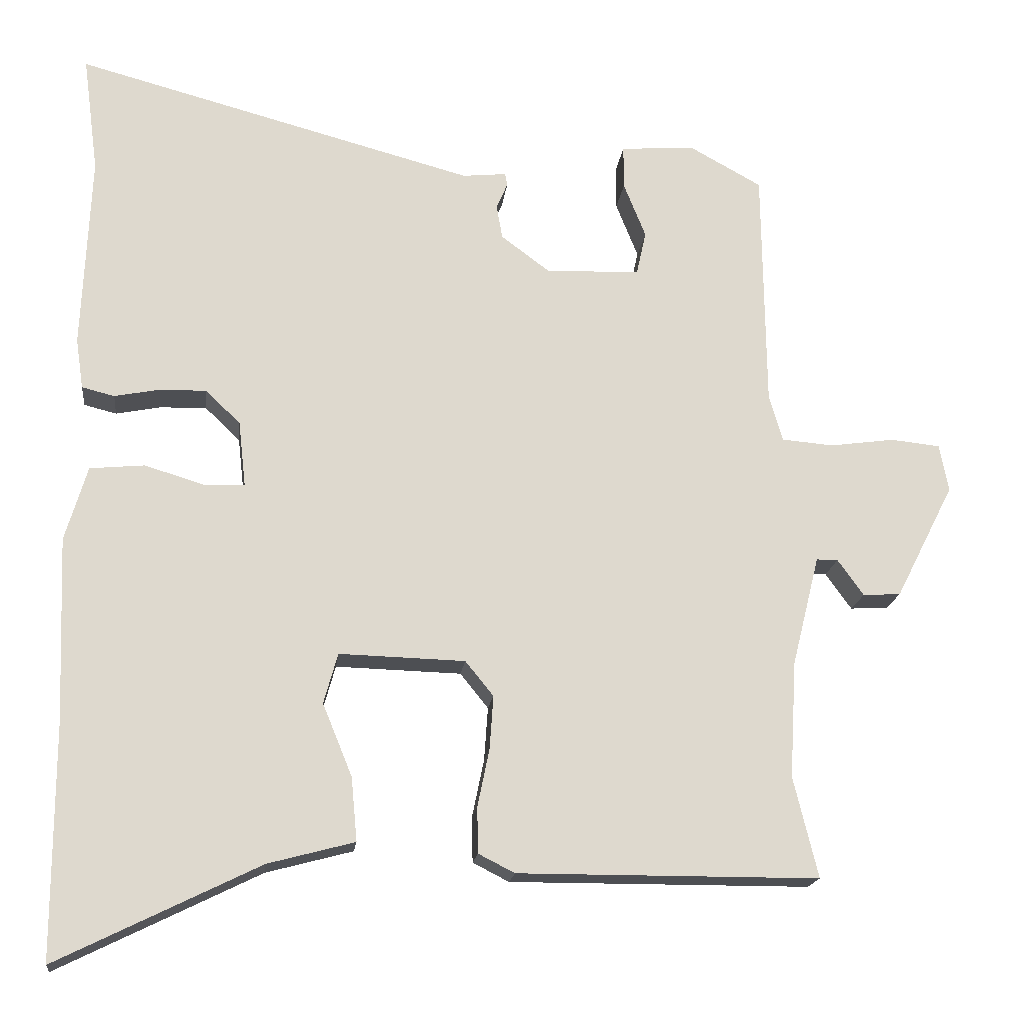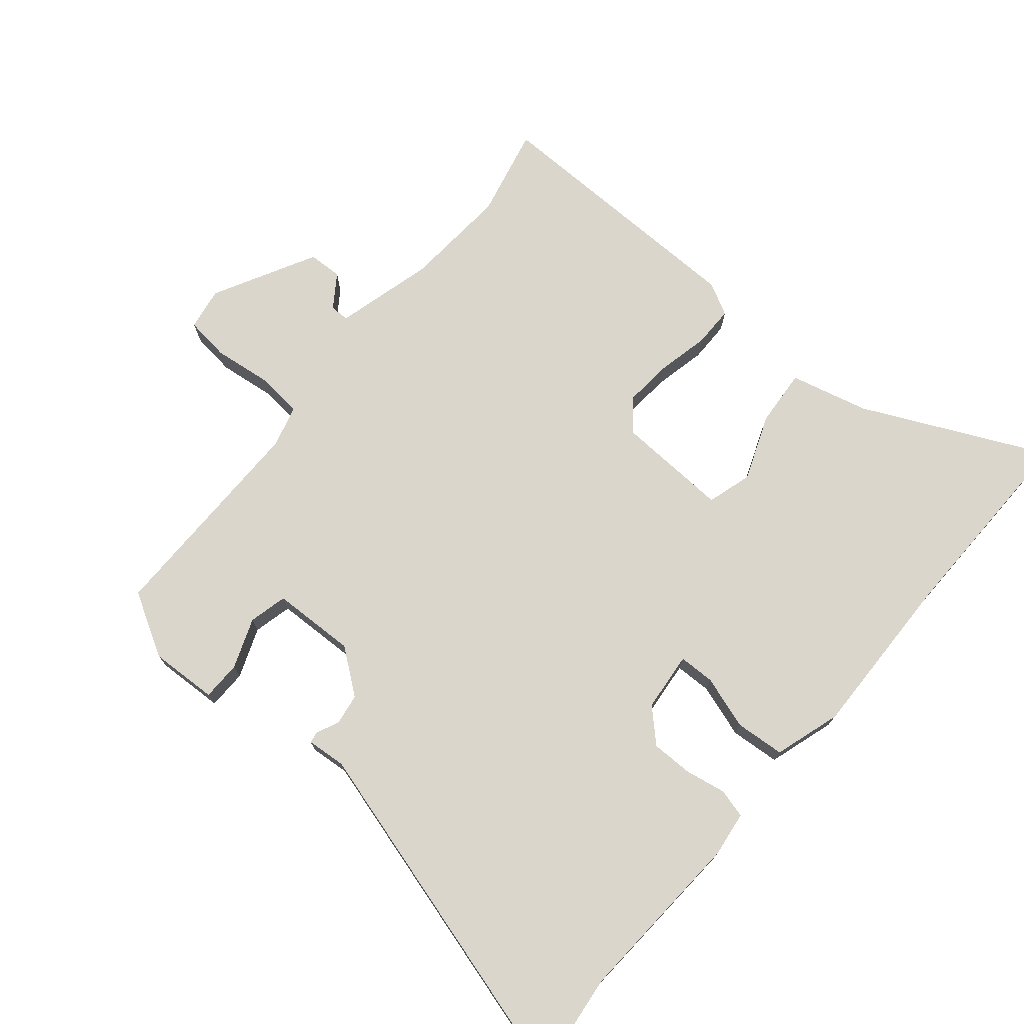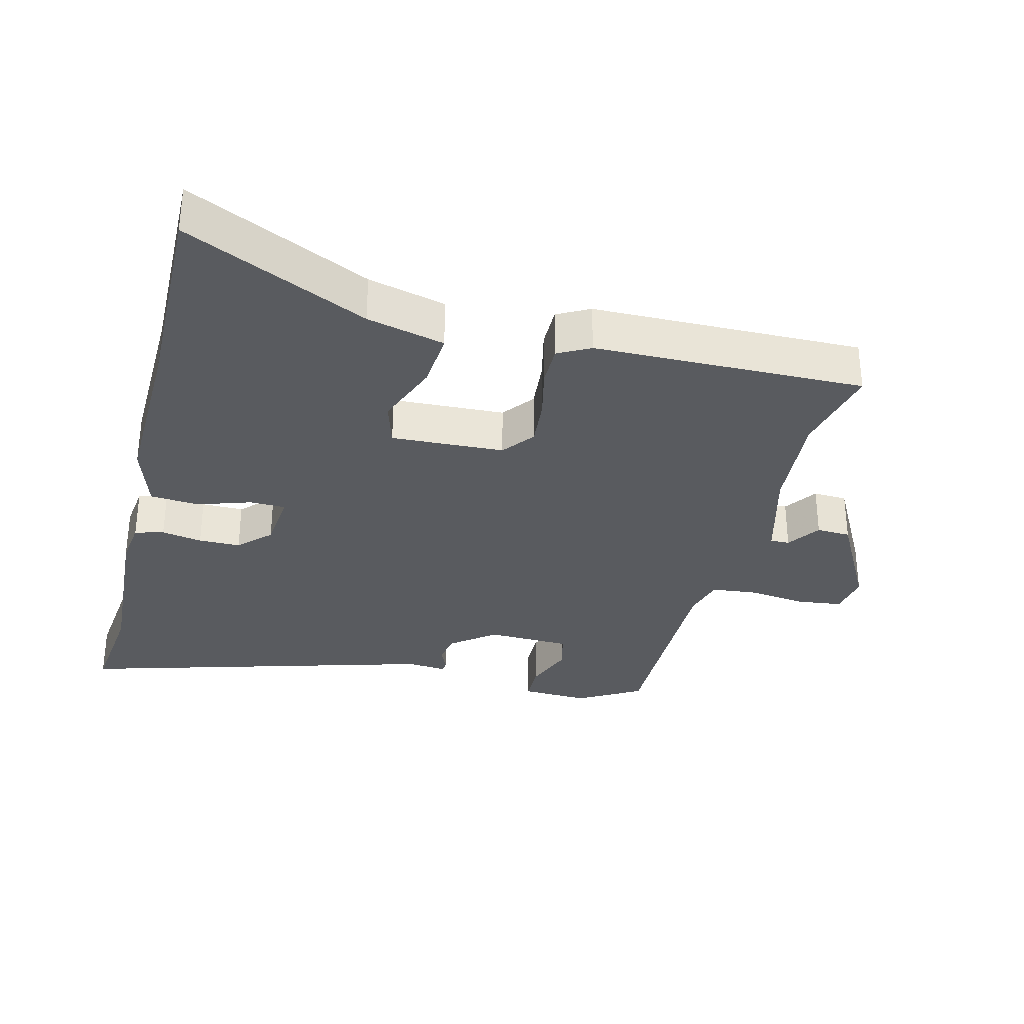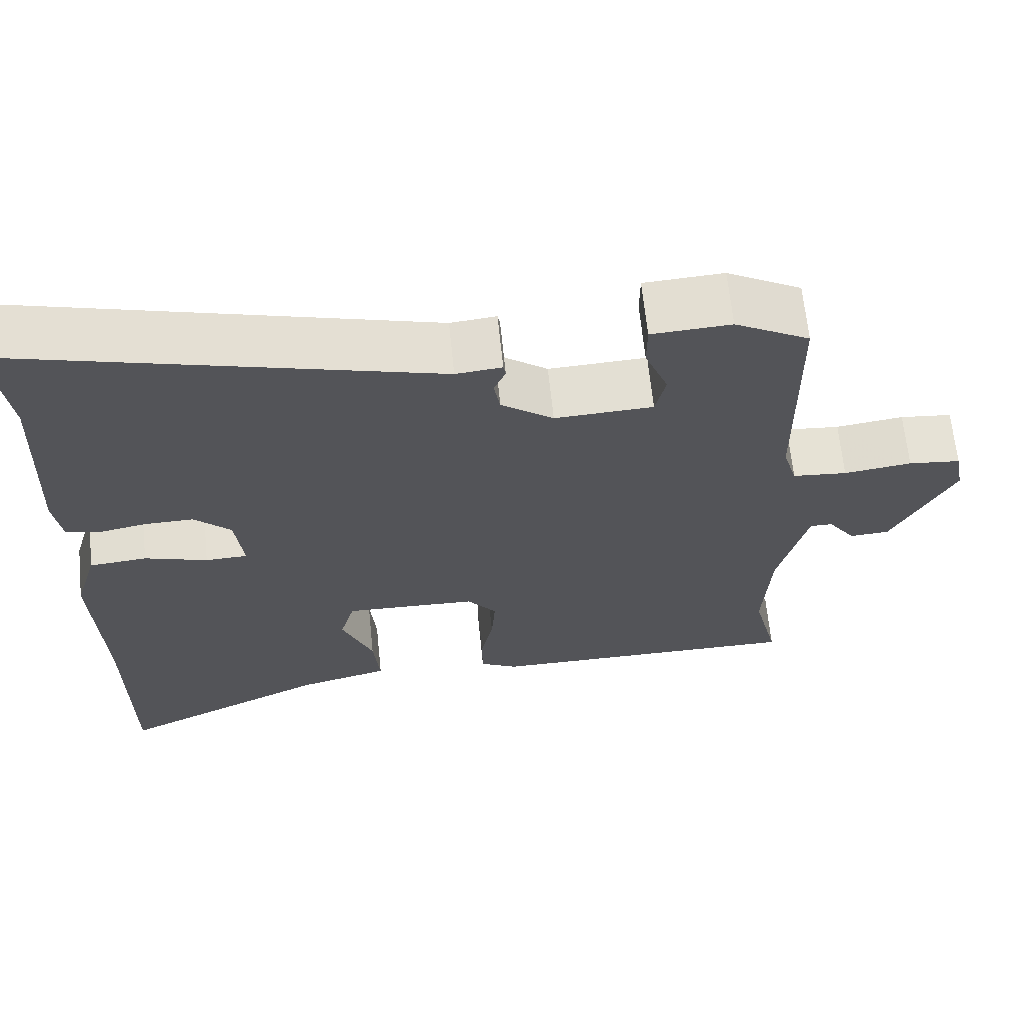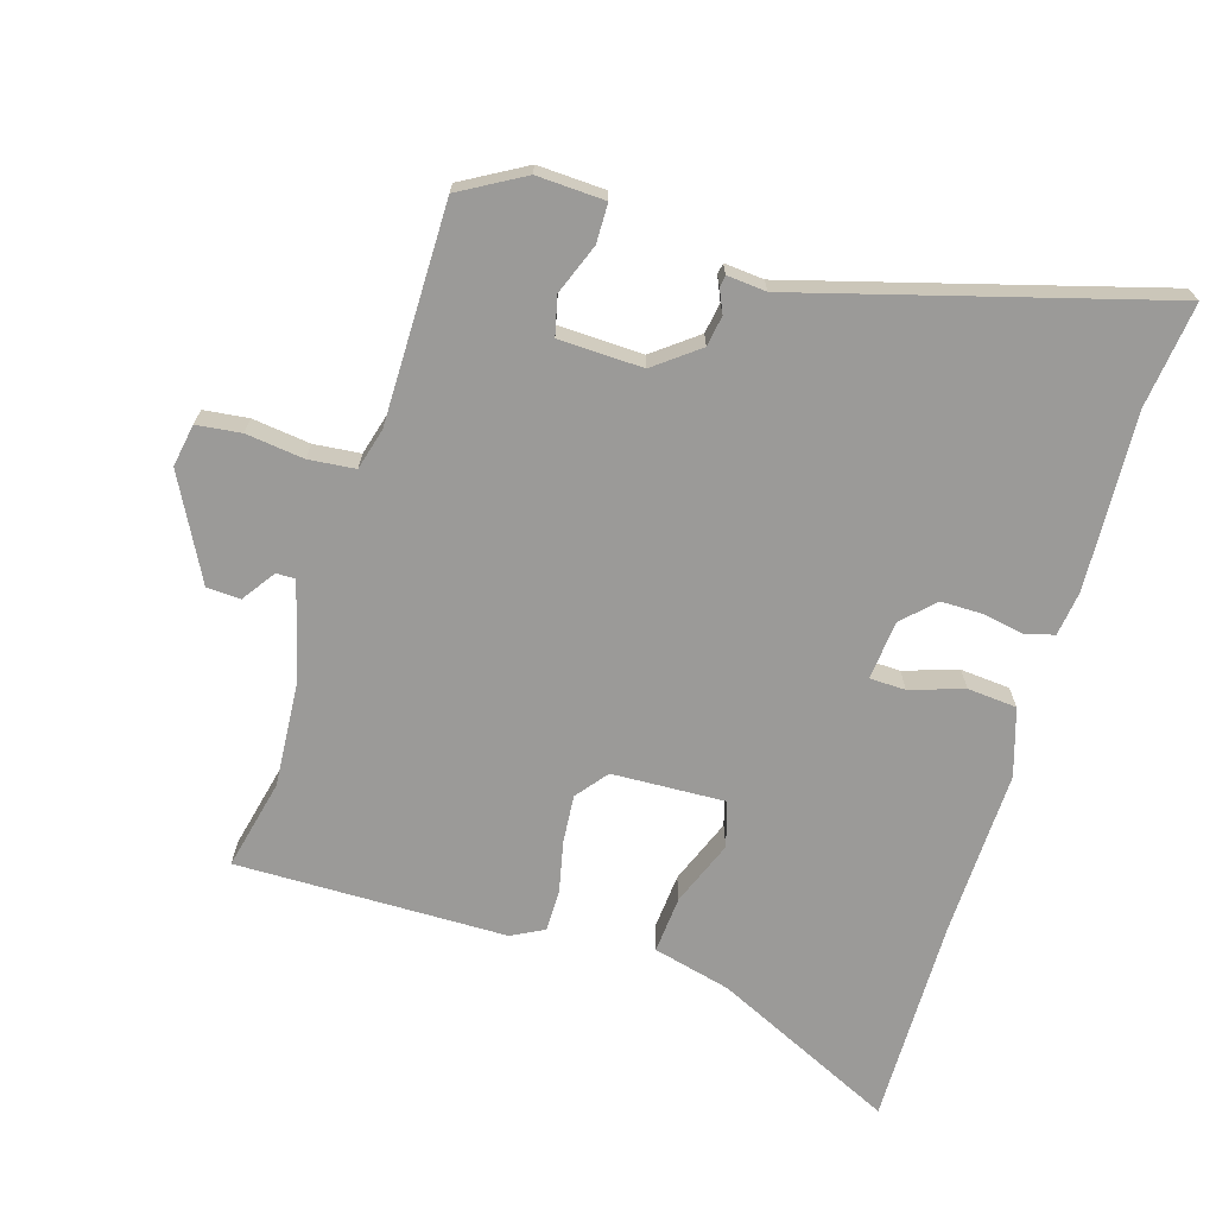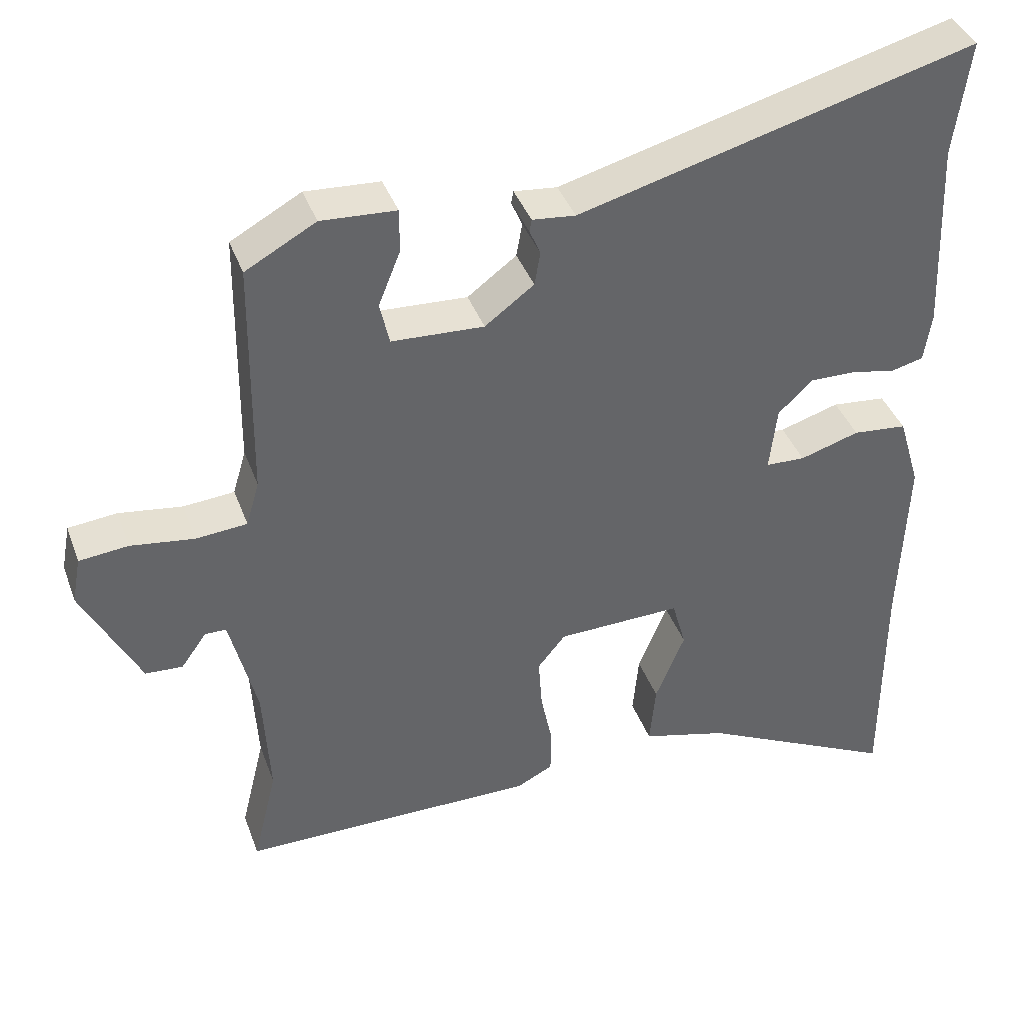
<metadata>
{"format":"obj","ext":"obj","renderer":"f3d","projection":"perspective","resolution":1024,"background":"white","views":[{"elev":-17.8,"azim":173.4,"up":"+Z"},{"elev":73.8,"azim":40.9,"up":"+Y"},{"elev":-32.1,"azim":166.9,"up":"+Y"},{"elev":65.5,"azim":174.2,"up":"+Z"},{"elev":-69.3,"azim":-16.2,"up":"+Y"},{"elev":39.6,"azim":-19.1,"up":"+Z"}]}
</metadata>
<code>
v -0.505 0.07 -0.519
v -0.472 0.07 -0.383
v -0.481 0.07 -0.226
v -0.518 0.07 -0.077
v -0.547 0.07 -0.077
v -0.582 0.07 -0.126
v -0.633 0.07 -0.123
v -0.712 0.07 0.032
v -0.7 0.07 0.096
v -0.633 0.07 0.103
v -0.546 0.07 0.091
v -0.476 0.07 0.097
v -0.458 0.07 0.159
v -0.454 0.07 0.487
v -0.358 0.07 0.54
v -0.256 0.07 0.534
v -0.256 0.07 0.475
v -0.286 0.07 0.4
v -0.273 0.07 0.342
v -0.147 0.07 0.336
v -0.08 0.07 0.386
v -0.072 0.07 0.432
v -0.087 0.07 0.467
v -0.084 0.07 0.484
v -0.025 0.07 0.478
v 0.516 0.07 0.623
v 0.495 0.07 0.465
v 0.506 0.07 0.201
v 0.496 0.07 0.133
v 0.452 0.07 0.122
v 0.391 0.07 0.134
v 0.328 0.07 0.135
v 0.281 0.07 0.09
v 0.271 0.07 0.001
v 0.325 0.07 -0.001
v 0.406 0.07 0.024
v 0.48 0.07 0.017
v 0.51 0.07 -0.084
v 0.5 0.07 -0.333
v 0.5 0.07 -0.648
v 0.227 0.07 -0.514
v 0.11 0.07 -0.483
v 0.118 0.07 -0.397
v 0.158 0.07 -0.299
v 0.139 0.07 -0.231
v -0.031 0.07 -0.236
v -0.069 0.07 -0.283
v -0.064 0.07 -0.355
v -0.048 0.07 -0.433
v -0.049 0.07 -0.495
v -0.098 0.07 -0.52
v -0.505 0 -0.519
v -0.472 0 -0.383
v -0.481 0 -0.226
v -0.518 0 -0.077
v -0.547 0 -0.077
v -0.582 0 -0.126
v -0.633 0 -0.123
v -0.712 0 0.032
v -0.7 0 0.096
v -0.633 0 0.103
v -0.546 0 0.091
v -0.476 0 0.097
v -0.458 0 0.159
v -0.454 0 0.487
v -0.358 0 0.54
v -0.256 0 0.534
v -0.256 0 0.475
v -0.286 0 0.4
v -0.273 0 0.342
v -0.147 0 0.336
v -0.08 0 0.386
v -0.072 0 0.432
v -0.087 0 0.467
v -0.084 0 0.484
v -0.025 0 0.478
v 0.516 0 0.623
v 0.495 0 0.465
v 0.506 0 0.201
v 0.496 0 0.133
v 0.452 0 0.122
v 0.391 0 0.134
v 0.328 0 0.135
v 0.281 0 0.09
v 0.271 0 0.001
v 0.325 0 -0.001
v 0.406 0 0.024
v 0.48 0 0.017
v 0.51 0 -0.084
v 0.5 0 -0.333
v 0.5 0 -0.648
v 0.227 0 -0.514
v 0.11 0 -0.483
v 0.118 0 -0.397
v 0.158 0 -0.299
v 0.139 0 -0.231
v -0.031 0 -0.236
v -0.069 0 -0.283
v -0.064 0 -0.355
v -0.048 0 -0.433
v -0.049 0 -0.495
v -0.098 0 -0.52
f 51 1 2
f 50 51 2
f 49 50 2
f 48 49 2
f 47 48 2 3
f 46 47 3 4
f 45 46 4
f 41 42 43 44
f 41 44 45
f 40 41 45
f 39 40 45
f 38 39 45
f 37 38 45
f 36 37 45
f 35 36 45
f 34 35 45 4
f 29 30 31
f 28 29 31
f 27 28 31
f 27 31 32
f 26 27 32
f 25 26 32
f 25 32 33
f 24 25 33
f 23 24 33
f 22 23 33
f 16 17 18
f 15 16 18
f 14 15 18
f 13 14 18
f 12 13 18 19
f 9 10 11
f 8 9 11
f 7 8 11
f 6 7 11
f 5 6 11
f 5 11 12
f 12 19 20
f 5 12 20
f 4 5 20
f 21 22 33 34
f 4 20 21 34
f 53 52 102
f 53 102 101
f 53 101 100
f 53 100 99
f 54 53 99 98
f 55 54 98 97
f 55 97 96
f 95 94 93 92
f 96 95 92
f 96 92 91
f 96 91 90
f 96 90 89
f 96 89 88
f 96 88 87
f 96 87 86
f 55 96 86 85
f 82 81 80
f 82 80 79
f 82 79 78
f 83 82 78
f 83 78 77
f 83 77 76
f 84 83 76
f 84 76 75
f 84 75 74
f 84 74 73
f 69 68 67
f 69 67 66
f 69 66 65
f 69 65 64
f 70 69 64 63
f 62 61 60
f 62 60 59
f 62 59 58
f 62 58 57
f 62 57 56
f 63 62 56
f 71 70 63
f 71 63 56
f 71 56 55
f 85 84 73 72
f 85 72 71 55
f 1 52 53 2
f 2 53 54 3
f 3 54 55 4
f 4 55 56 5
f 5 56 57 6
f 6 57 58 7
f 7 58 59 8
f 8 59 60 9
f 9 60 61 10
f 10 61 62 11
f 11 62 63 12
f 12 63 64 13
f 13 64 65 14
f 14 65 66 15
f 15 66 67 16
f 16 67 68 17
f 17 68 69 18
f 18 69 70 19
f 19 70 71 20
f 20 71 72 21
f 21 72 73 22
f 22 73 74 23
f 23 74 75 24
f 24 75 76 25
f 25 76 77 26
f 26 77 78 27
f 27 78 79 28
f 28 79 80 29
f 29 80 81 30
f 30 81 82 31
f 31 82 83 32
f 32 83 84 33
f 33 84 85 34
f 34 85 86 35
f 35 86 87 36
f 36 87 88 37
f 37 88 89 38
f 38 89 90 39
f 39 90 91 40
f 40 91 92 41
f 41 92 93 42
f 42 93 94 43
f 43 94 95 44
f 44 95 96 45
f 45 96 97 46
f 46 97 98 47
f 47 98 99 48
f 48 99 100 49
f 49 100 101 50
f 50 101 102 51
f 51 102 52 1

</code>
